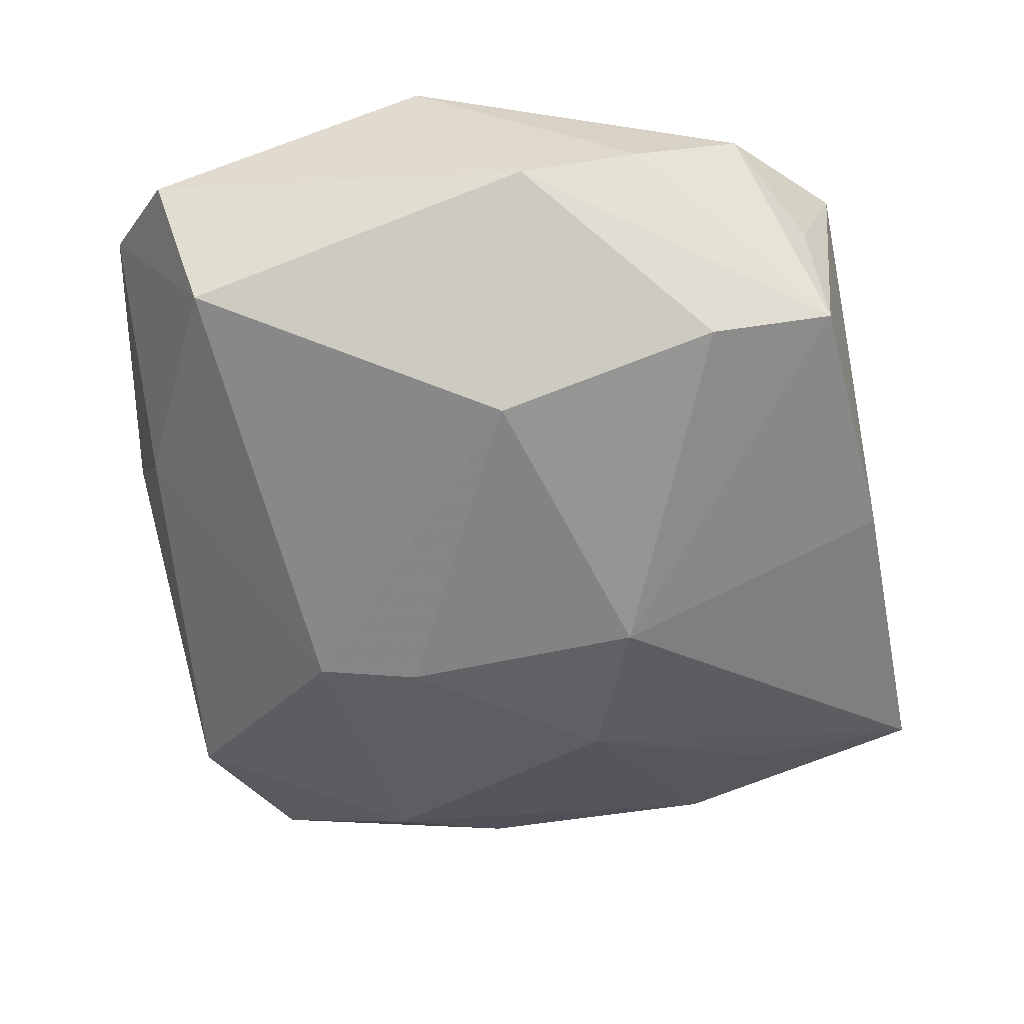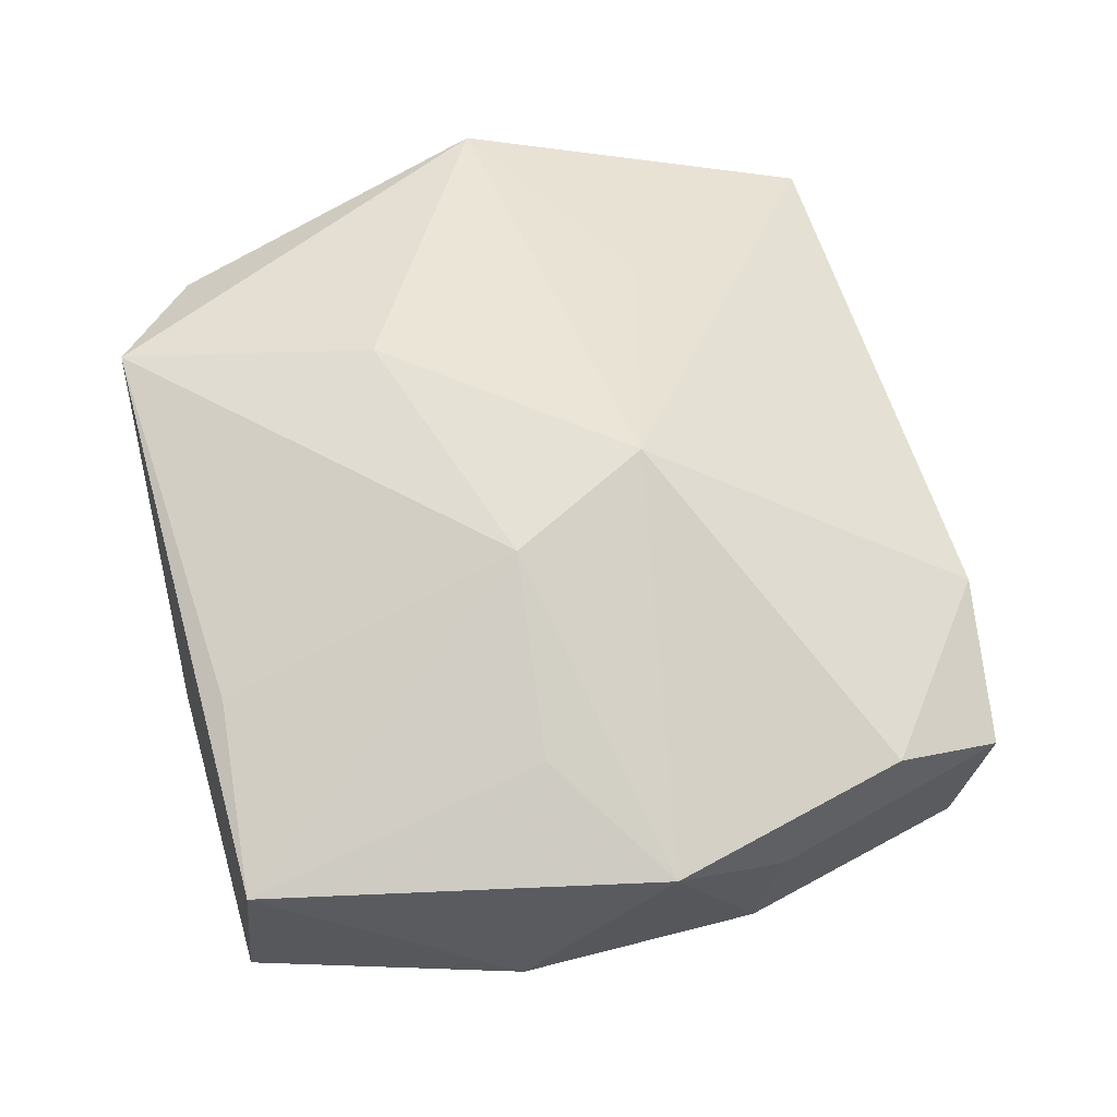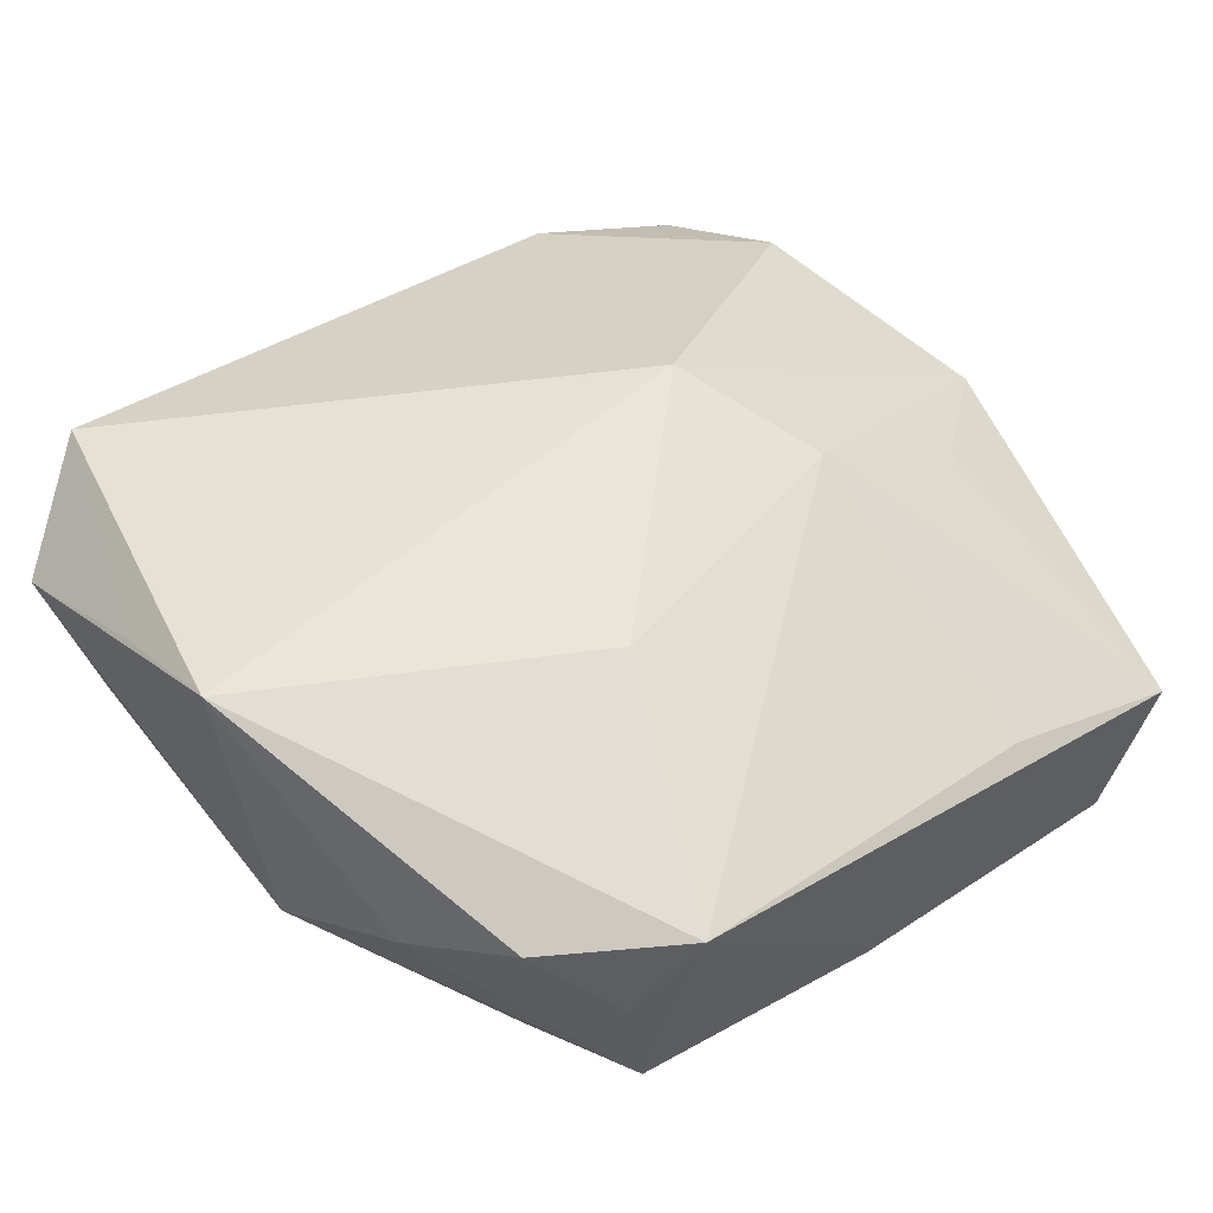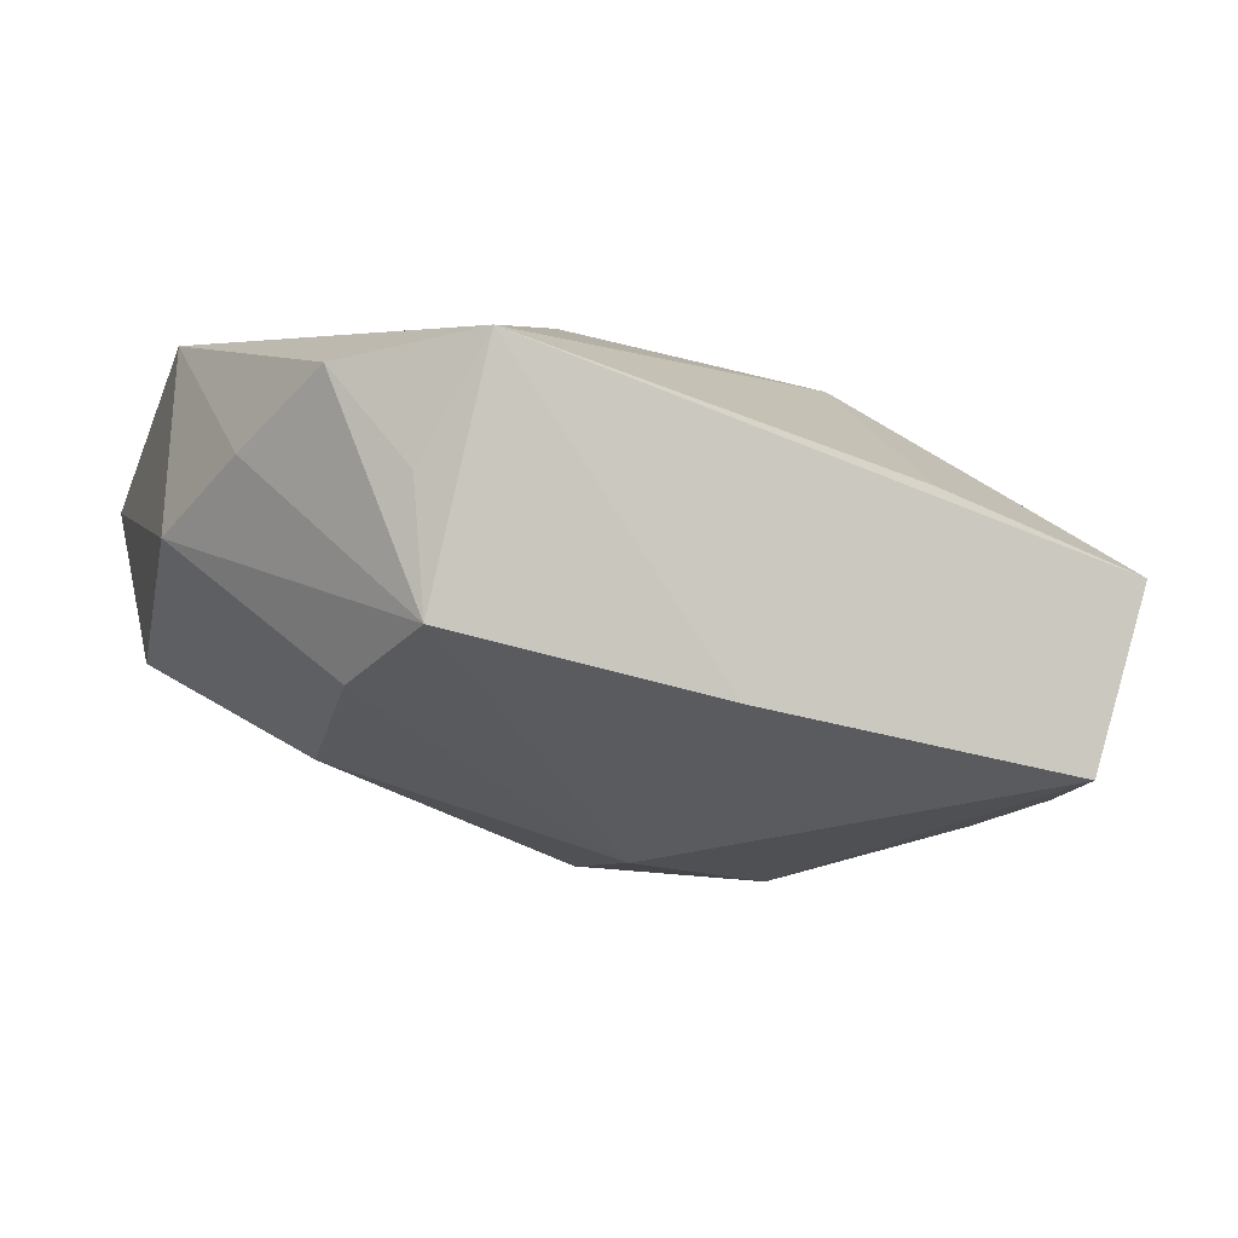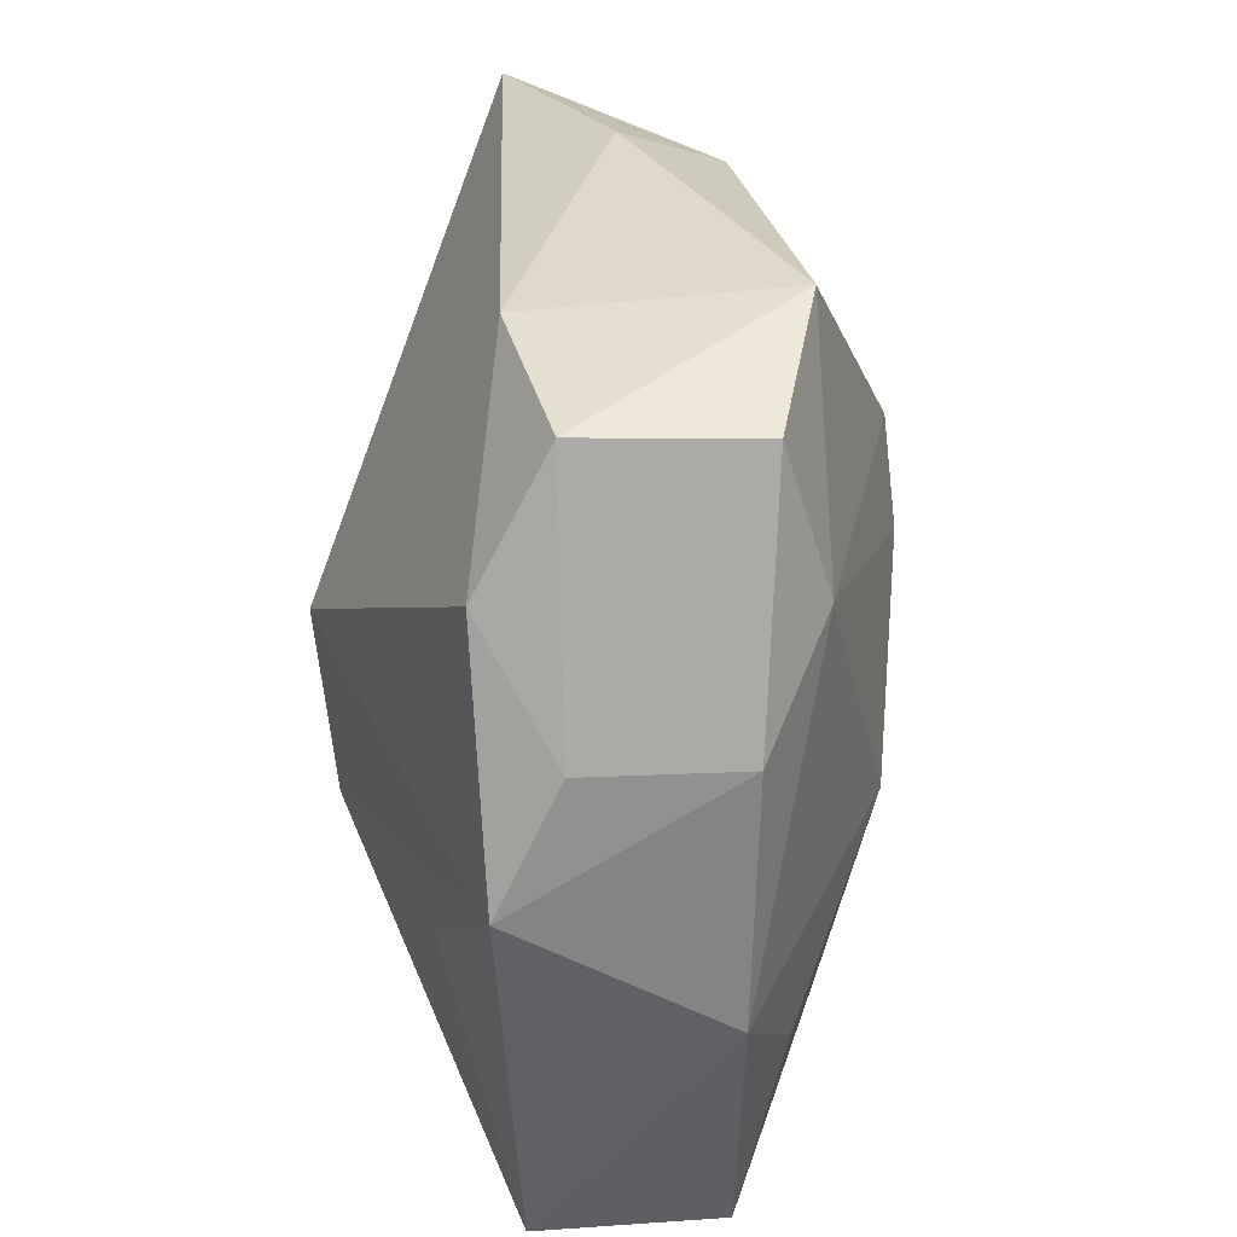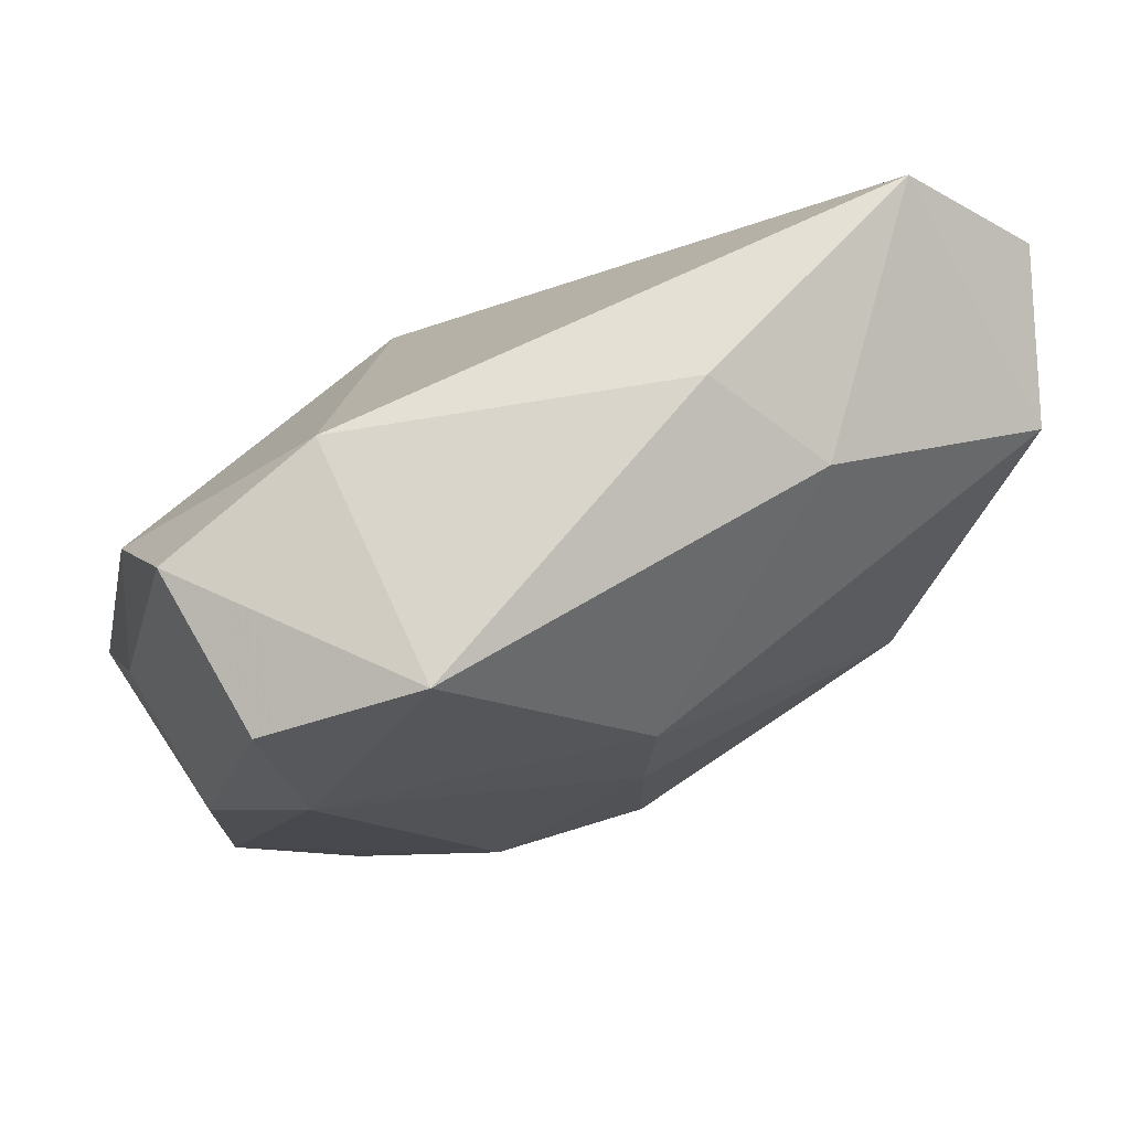
<metadata>
{"format":"obj","ext":"obj","renderer":"f3d","projection":"perspective","resolution":1024,"background":"white","views":[{"elev":-42.1,"azim":-78.2,"up":"+Z"},{"elev":45.7,"azim":73.4,"up":"+Z"},{"elev":58.8,"azim":-37.7,"up":"+Z"},{"elev":-3.4,"azim":-14.7,"up":"+Z"},{"elev":29.6,"azim":100.2,"up":"+Y"},{"elev":74.8,"azim":167.0,"up":"+Y"}]}
</metadata>
<code>
v -0.001859 0.0174 -0.01925
v -0.007562 -0.01299 0.01976
v -0.009753 0.03404 0.001299
v 0.01087 -0.005336 -0.02127
v -0.02139 -0.03053 0.006942
v -0.0315 -0.01732 0.009219
v 0.0003766 -0.03312 -0.008334
v 0.02375 0.0163 -0.01863
v 0.01535 -0.007247 0.01672
v 0.01018 0.004463 0.01976
v -0.02387 -0.003854 -0.01191
v 0.02573 -0.03312 -0.01344
v -0.03445 0.02042 -0.003849
v -0.01651 -0.03287 0.01638
v -0.00141 -0.01061 -0.01958
v -0.03453 0.01189 0.01535
v -0.01358 0.01166 0.01796
v 0.02237 -0.01896 -0.01677
v -0.02454 -0.02203 -0.006963
v 0.02585 0.02839 -0.01533
v -0.03374 0.002061 0.01976
v 0.03781 -0.001035 0.0007537
v 0.01506 -0.03134 0.006731
v 0.0133 0.03321 -0.01569
v -0.03576 -0.007896 0.004083
v 0.01725 0.03147 0.003885
v -0.02747 0.03165 0.01339
v 0.02833 -0.008764 0.006832
v 0.03537 0.008894 -0.003696
v 0.02993 -0.03297 0.0005685
v 0.03312 0.01904 0.002795
v 0.03155 0.008309 -0.01541
v -0.0008043 0.009002 -0.02045
v -0.01712 0.02949 -0.005593
v 0.02987 0.02928 -0.002241
v -0.0266 -0.02552 0.01461
v -0.02086 -0.03179 -0.003262
v -0.03639 0.02443 0.008979
v 0.03195 -0.01179 -0.01495
f 22 10 9
f 15 12 7
f 24 8 1
f 1 34 24
f 13 34 1
f 15 19 11
f 13 1 11
f 27 13 38
f 27 34 13
f 2 21 14
f 10 21 2
f 14 9 2
f 2 9 10
f 31 10 22
f 4 12 15
f 37 19 15
f 15 7 37
f 37 7 14
f 15 11 33
f 33 11 1
f 33 4 15
f 33 1 8
f 8 4 33
f 14 7 30
f 30 7 12
f 38 21 16
f 16 27 38
f 21 27 16
f 17 21 10
f 10 27 17
f 17 27 21
f 26 27 10
f 10 31 26
f 26 31 35
f 26 35 24
f 14 21 36
f 21 6 36
f 6 37 36
f 25 11 19
f 13 11 25
f 19 37 25
f 25 37 6
f 38 13 25
f 25 21 38
f 25 6 21
f 22 32 29
f 29 31 22
f 35 31 29
f 20 32 8
f 24 35 20
f 20 8 24
f 35 29 20
f 20 29 32
f 39 4 8
f 8 32 39
f 39 32 22
f 22 30 39
f 39 30 12
f 23 9 14
f 14 30 23
f 23 30 9
f 22 9 28
f 28 30 22
f 9 30 28
f 3 26 24
f 27 26 3
f 24 34 3
f 34 27 3
f 5 37 14
f 14 36 5
f 5 36 37
f 12 4 18
f 18 39 12
f 4 39 18

</code>
